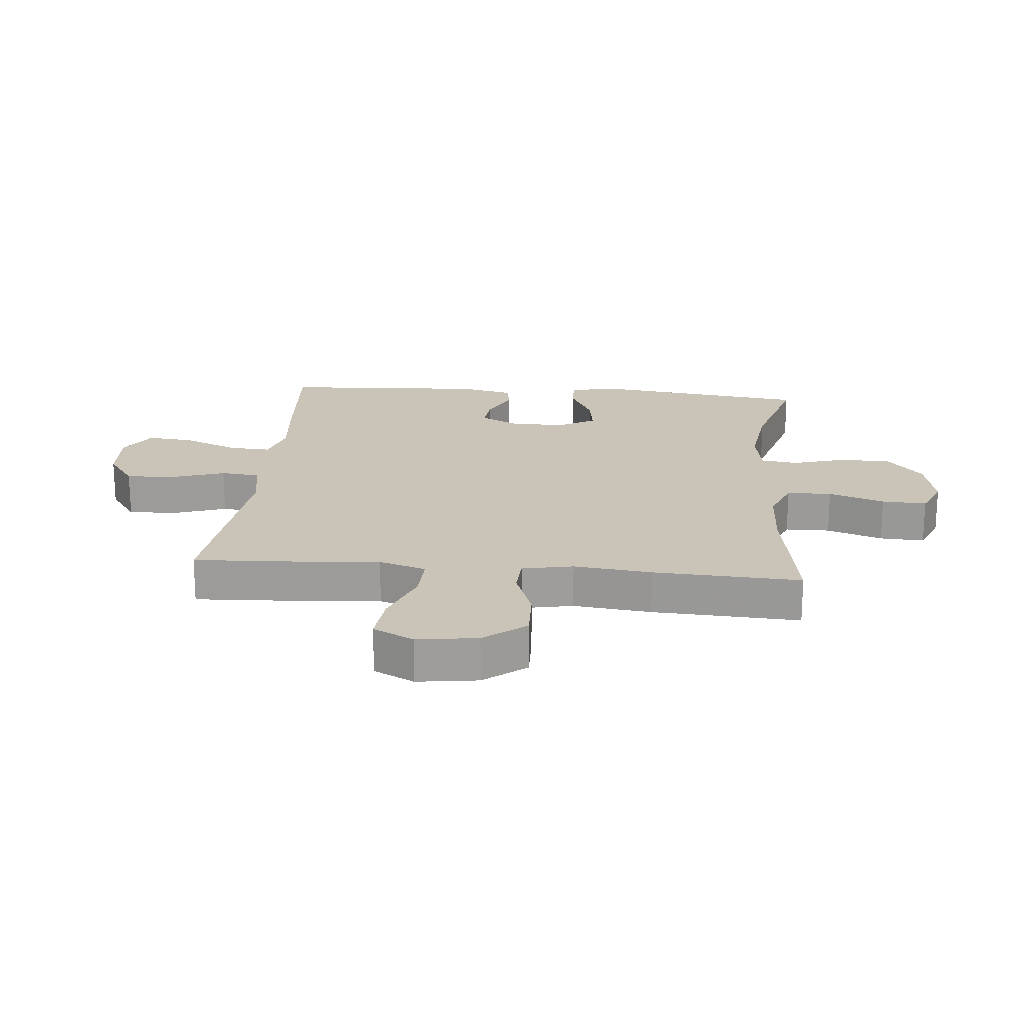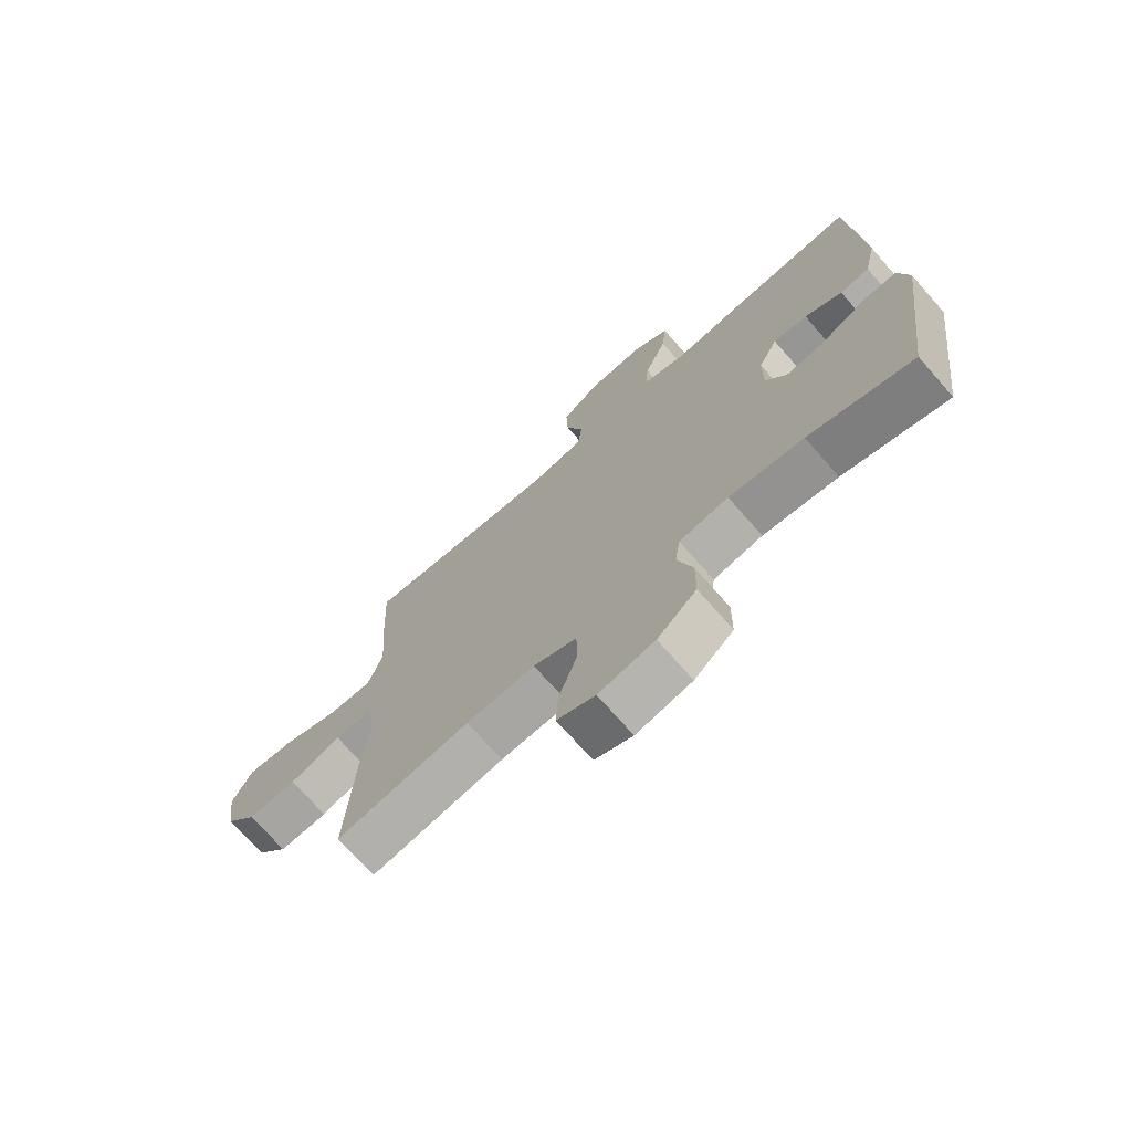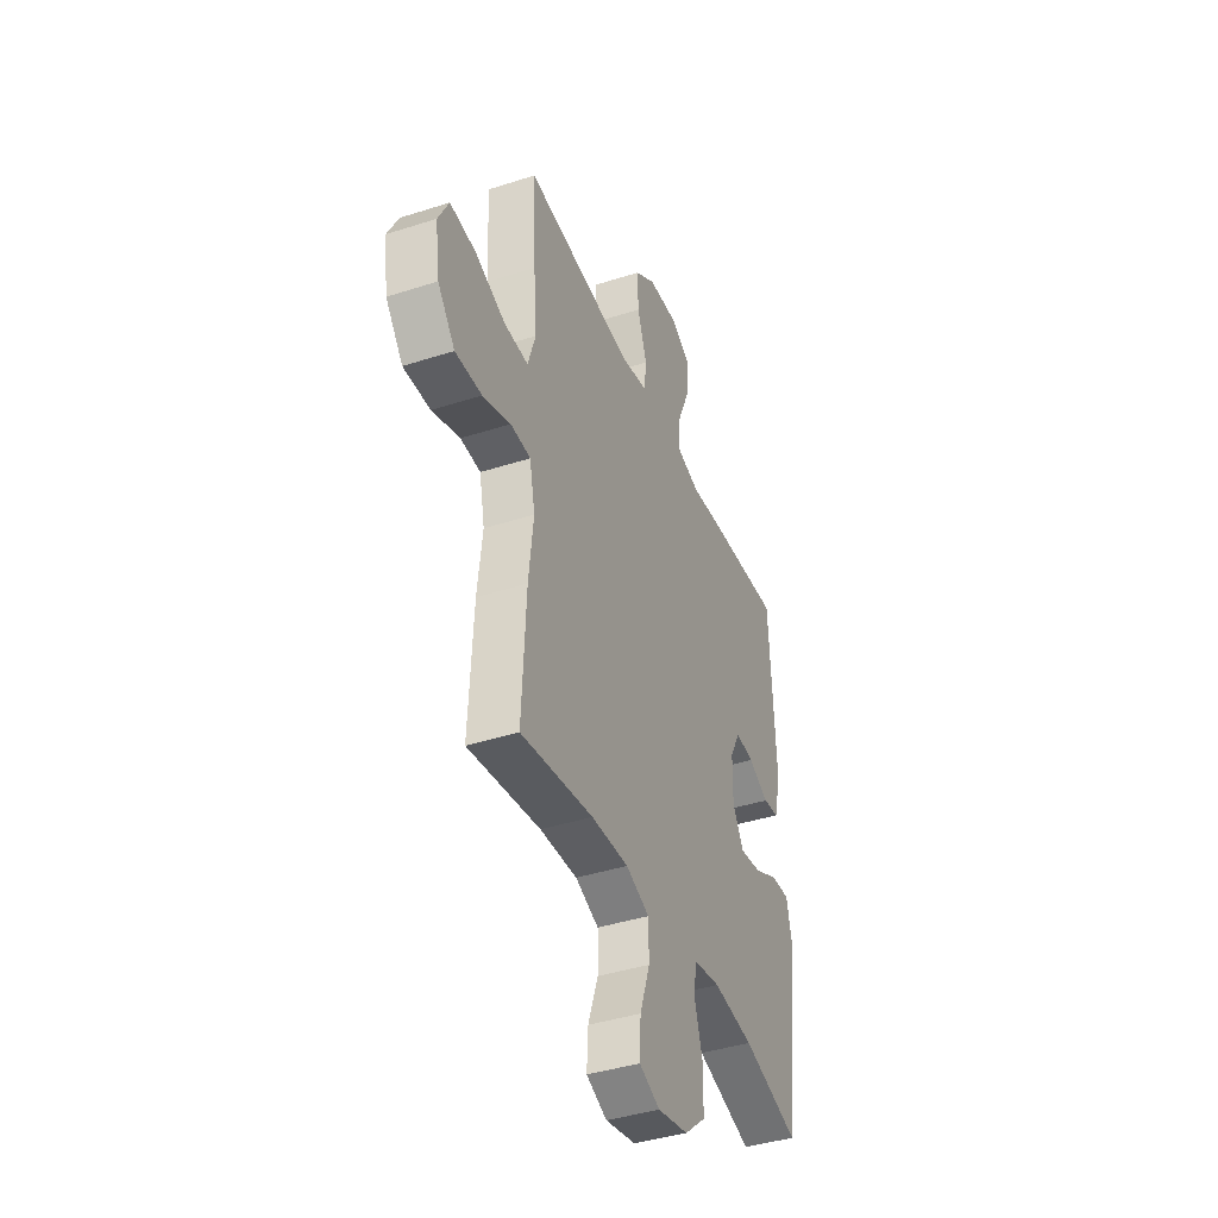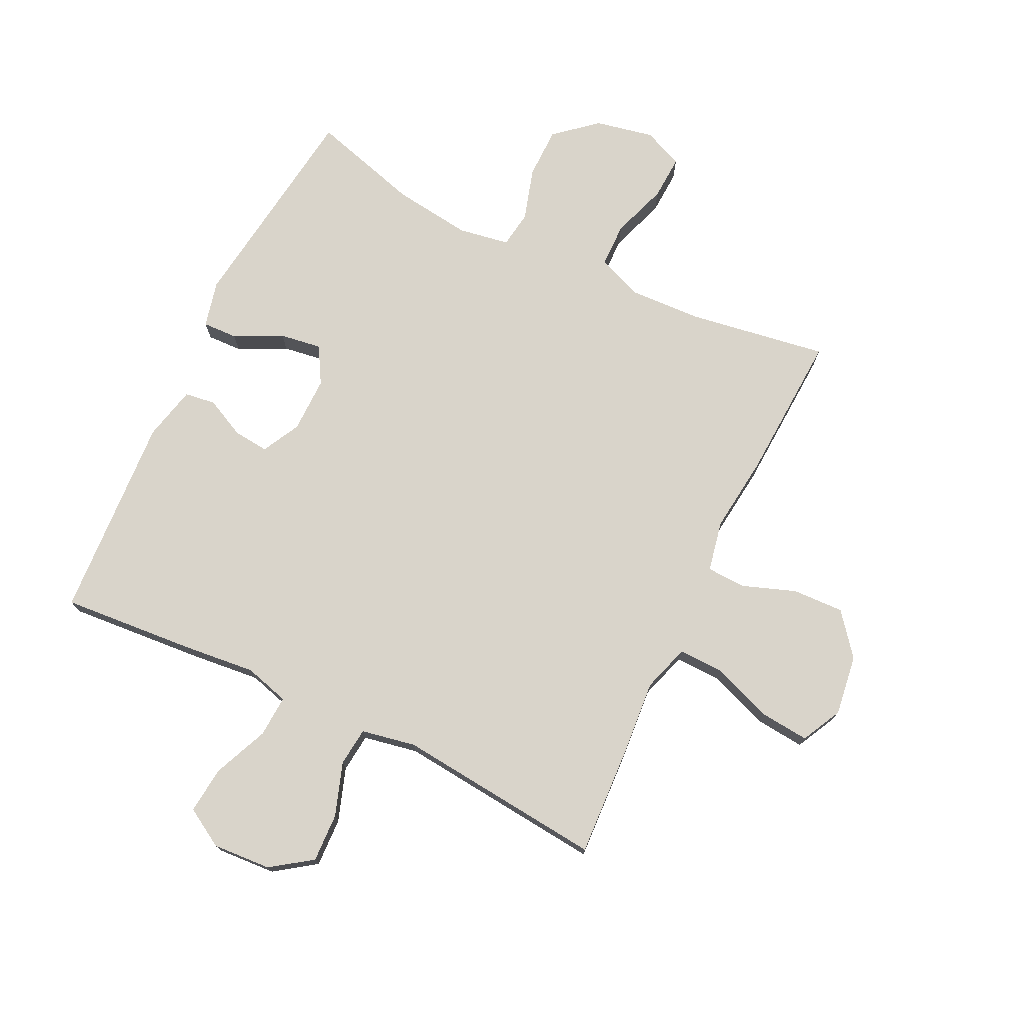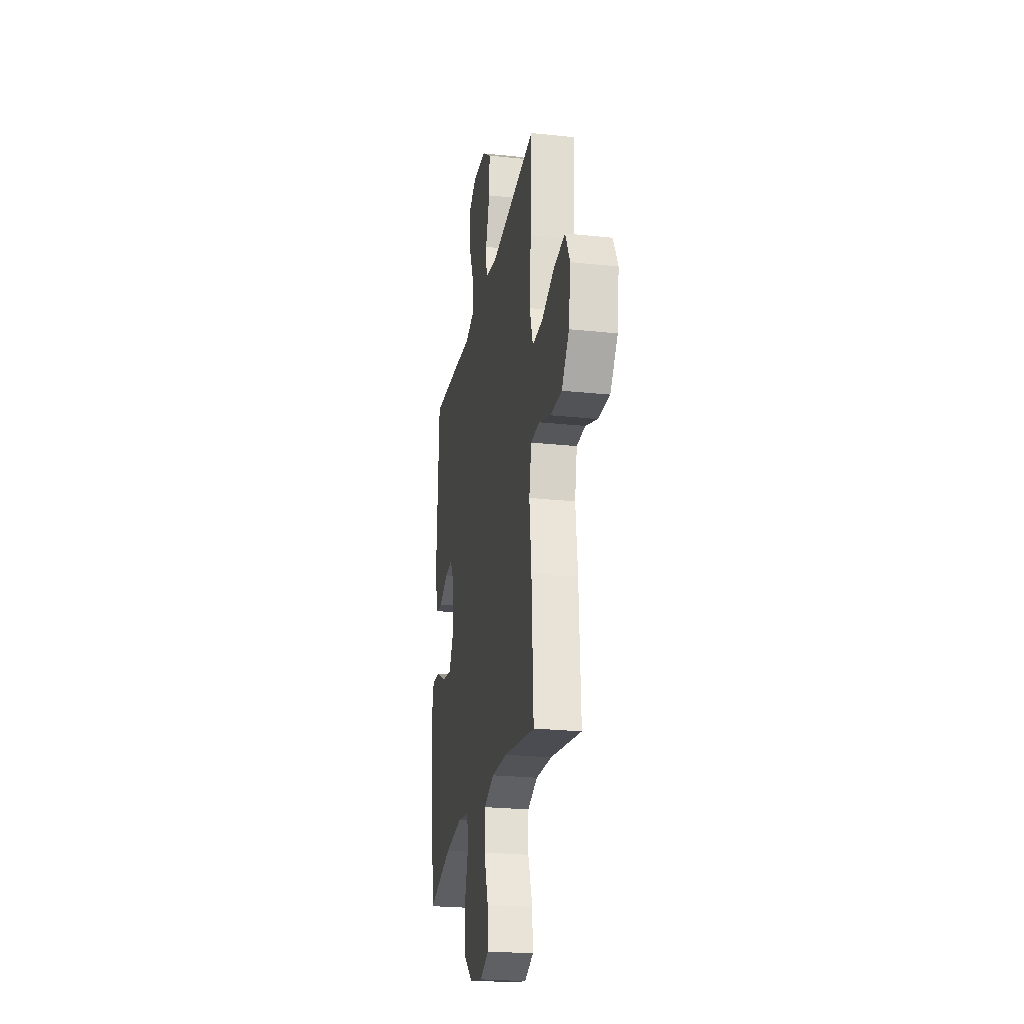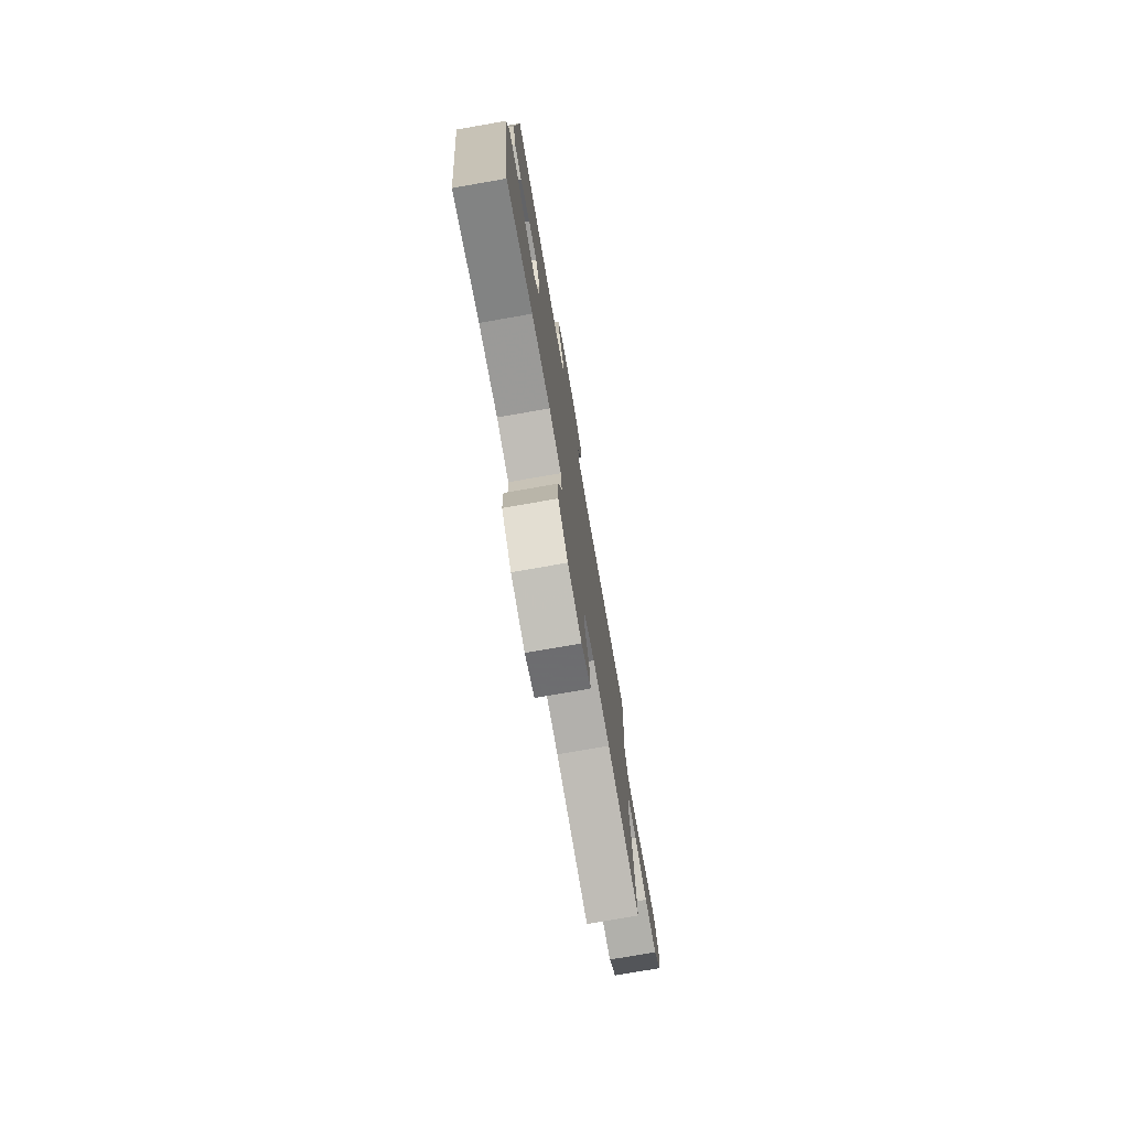
<metadata>
{"format":"obj","ext":"obj","renderer":"f3d","projection":"perspective","resolution":1024,"background":"white","views":[{"elev":19.9,"azim":95.2,"up":"+Y"},{"elev":-72.3,"azim":-138.6,"up":"+Z"},{"elev":-40.9,"azim":111.5,"up":"+Z"},{"elev":74.8,"azim":25.7,"up":"+Y"},{"elev":-24.1,"azim":80.0,"up":"+Z"},{"elev":-76.5,"azim":-80.1,"up":"+Z"}]}
</metadata>
<code>
v -0.5 0.07 -0.5
v -0.548 0.07 -0.14
v -0.53 0.07 -0.063
v -0.472 0.07 -0.065
v -0.393 0.07 -0.104
v -0.324 0.07 -0.114
v -0.289 0.07 -0.053
v -0.29 0.07 0.039
v -0.323 0.07 0.102
v -0.382 0.07 0.096
v -0.447 0.07 0.064
v -0.498 0.07 0.071
v -0.519 0.07 0.161
v -0.5 0.07 0.5
v -0.279 0.07 0.483
v -0.159 0.07 0.471
v -0.085 0.07 0.492
v -0.089 0.07 0.561
v -0.128 0.07 0.652
v -0.136 0.07 0.73
v -0.072 0.07 0.768
v 0.025 0.07 0.762
v 0.092 0.07 0.715
v 0.089 0.07 0.634
v 0.059 0.07 0.546
v 0.066 0.07 0.482
v 0.156 0.07 0.465
v 0.5 0.07 0.5
v 0.491 0.07 0.317
v 0.481 0.07 0.192
v 0.506 0.07 0.114
v 0.582 0.07 0.116
v 0.68 0.07 0.153
v 0.762 0.07 0.161
v 0.796 0.07 0.094
v 0.782 0.07 -0.006
v 0.727 0.07 -0.075
v 0.642 0.07 -0.072
v 0.553 0.07 -0.04
v 0.489 0.07 -0.043
v 0.472 0.07 -0.127
v 0.487 0.07 -0.256
v 0.5 0.07 -0.5
v 0.269 0.07 -0.464
v 0.15 0.07 -0.459
v 0.075 0.07 -0.488
v 0.074 0.07 -0.562
v 0.106 0.07 -0.654
v 0.11 0.07 -0.728
v 0.044 0.07 -0.756
v -0.053 0.07 -0.736
v -0.121 0.07 -0.678
v -0.122 0.07 -0.593
v -0.096 0.07 -0.506
v -0.105 0.07 -0.445
v -0.19 0.07 -0.431
v -0.319 0.07 -0.448
v -0.5 0 -0.5
v -0.548 0 -0.14
v -0.53 0 -0.063
v -0.472 0 -0.065
v -0.393 0 -0.104
v -0.324 0 -0.114
v -0.289 0 -0.053
v -0.29 0 0.039
v -0.323 0 0.102
v -0.382 0 0.096
v -0.447 0 0.064
v -0.498 0 0.071
v -0.519 0 0.161
v -0.5 0 0.5
v -0.279 0 0.483
v -0.159 0 0.471
v -0.085 0 0.492
v -0.089 0 0.561
v -0.128 0 0.652
v -0.136 0 0.73
v -0.072 0 0.768
v 0.025 0 0.762
v 0.092 0 0.715
v 0.089 0 0.634
v 0.059 0 0.546
v 0.066 0 0.482
v 0.156 0 0.465
v 0.5 0 0.5
v 0.491 0 0.317
v 0.481 0 0.192
v 0.506 0 0.114
v 0.582 0 0.116
v 0.68 0 0.153
v 0.762 0 0.161
v 0.796 0 0.094
v 0.782 0 -0.006
v 0.727 0 -0.075
v 0.642 0 -0.072
v 0.553 0 -0.04
v 0.489 0 -0.043
v 0.472 0 -0.127
v 0.487 0 -0.256
v 0.5 0 -0.5
v 0.269 0 -0.464
v 0.15 0 -0.459
v 0.075 0 -0.488
v 0.074 0 -0.562
v 0.106 0 -0.654
v 0.11 0 -0.728
v 0.044 0 -0.756
v -0.053 0 -0.736
v -0.121 0 -0.678
v -0.122 0 -0.593
v -0.096 0 -0.506
v -0.105 0 -0.445
v -0.19 0 -0.431
v -0.319 0 -0.448
f 52 53 54
f 51 52 54
f 50 51 54
f 49 50 54
f 48 49 54
f 47 48 54
f 46 47 54 55
f 45 46 55
f 44 45 55 56
f 41 42 43 44
f 40 41 44 56
f 37 38 39
f 36 37 39
f 35 36 39
f 34 35 39
f 33 34 39
f 32 33 39
f 31 32 39 40
f 40 56 57
f 31 40 57
f 30 31 57
f 30 57 1
f 29 30 1
f 28 29 1
f 27 28 1
f 23 24 25
f 22 23 25
f 21 22 25
f 20 21 25
f 19 20 25
f 18 19 25
f 17 18 25 26
f 14 15 16
f 13 14 16
f 12 13 16
f 11 12 16
f 10 11 16
f 17 26 27
f 16 17 27
f 10 16 27
f 9 10 27
f 3 4 5
f 2 3 5
f 1 2 5
f 1 5 6
f 27 1 6 7
f 8 9 27
f 7 8 27
f 111 110 109
f 111 109 108
f 111 108 107
f 111 107 106
f 111 106 105
f 111 105 104
f 112 111 104 103
f 112 103 102
f 113 112 102 101
f 101 100 99 98
f 113 101 98 97
f 96 95 94
f 96 94 93
f 96 93 92
f 96 92 91
f 96 91 90
f 96 90 89
f 97 96 89 88
f 114 113 97
f 114 97 88
f 114 88 87
f 58 114 87
f 58 87 86
f 58 86 85
f 58 85 84
f 82 81 80
f 82 80 79
f 82 79 78
f 82 78 77
f 82 77 76
f 82 76 75
f 83 82 75 74
f 73 72 71
f 73 71 70
f 73 70 69
f 73 69 68
f 73 68 67
f 84 83 74
f 84 74 73
f 84 73 67
f 84 67 66
f 62 61 60
f 62 60 59
f 62 59 58
f 63 62 58
f 64 63 58 84
f 84 66 65
f 84 65 64
f 1 58 59 2
f 2 59 60 3
f 3 60 61 4
f 4 61 62 5
f 5 62 63 6
f 6 63 64 7
f 7 64 65 8
f 8 65 66 9
f 9 66 67 10
f 10 67 68 11
f 11 68 69 12
f 12 69 70 13
f 13 70 71 14
f 14 71 72 15
f 15 72 73 16
f 16 73 74 17
f 17 74 75 18
f 18 75 76 19
f 19 76 77 20
f 20 77 78 21
f 21 78 79 22
f 22 79 80 23
f 23 80 81 24
f 24 81 82 25
f 25 82 83 26
f 26 83 84 27
f 27 84 85 28
f 28 85 86 29
f 29 86 87 30
f 30 87 88 31
f 31 88 89 32
f 32 89 90 33
f 33 90 91 34
f 34 91 92 35
f 35 92 93 36
f 36 93 94 37
f 37 94 95 38
f 38 95 96 39
f 39 96 97 40
f 40 97 98 41
f 41 98 99 42
f 42 99 100 43
f 43 100 101 44
f 44 101 102 45
f 45 102 103 46
f 46 103 104 47
f 47 104 105 48
f 48 105 106 49
f 49 106 107 50
f 50 107 108 51
f 51 108 109 52
f 52 109 110 53
f 53 110 111 54
f 54 111 112 55
f 55 112 113 56
f 56 113 114 57
f 57 114 58 1

</code>
